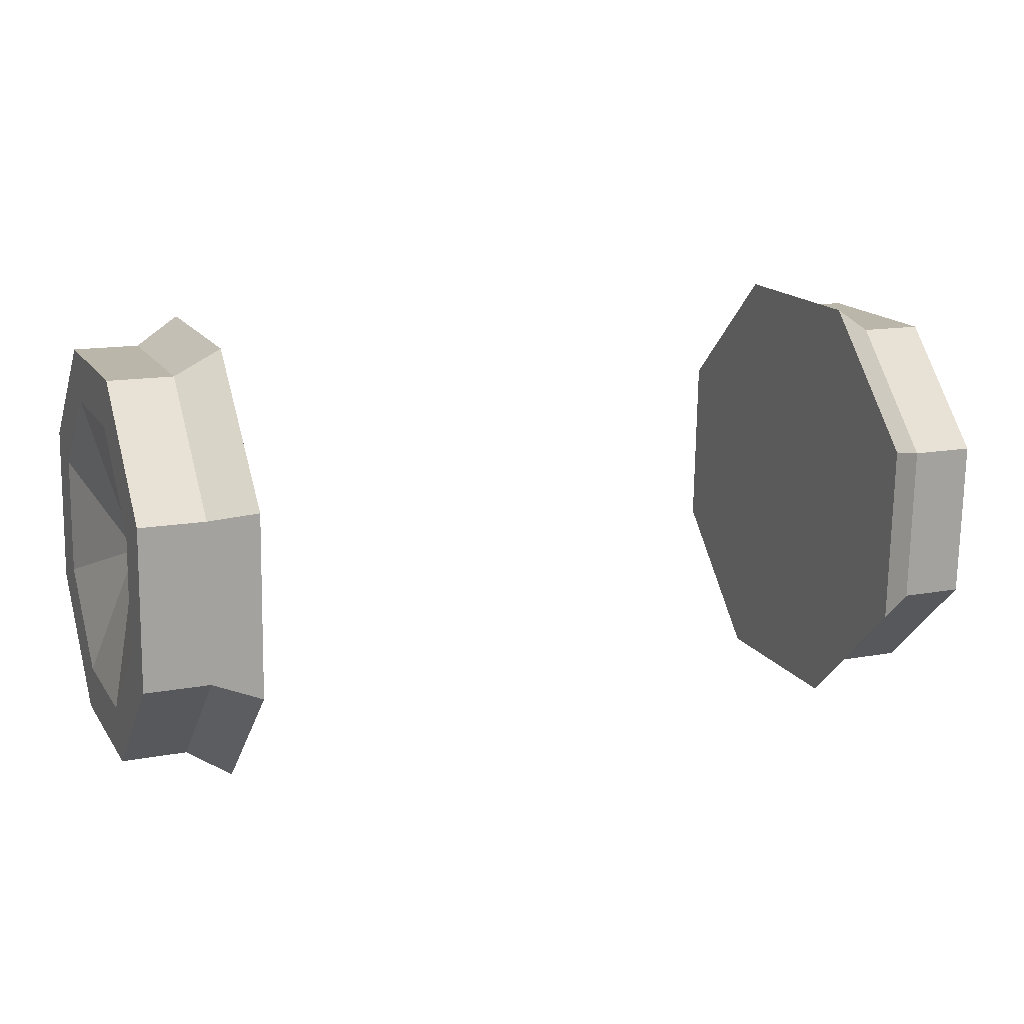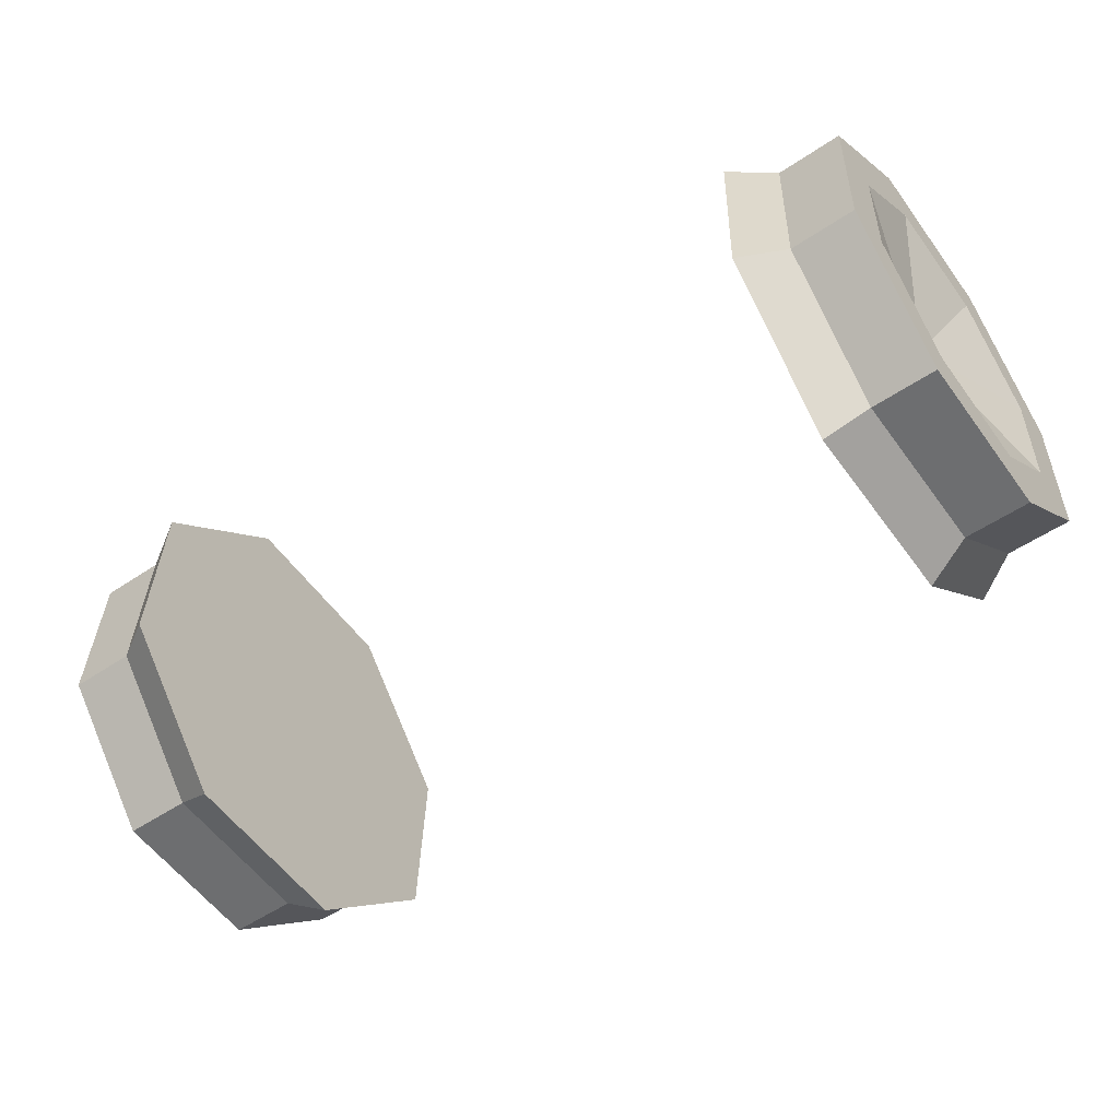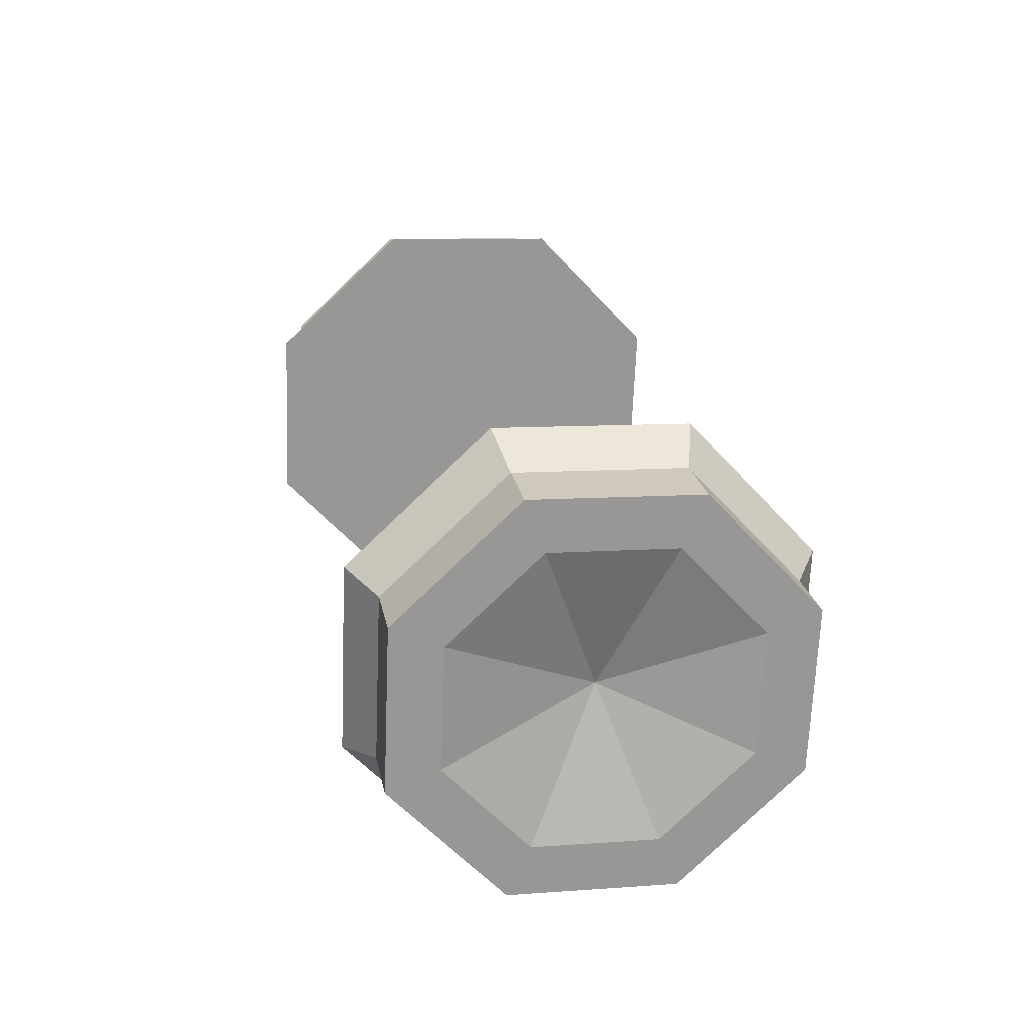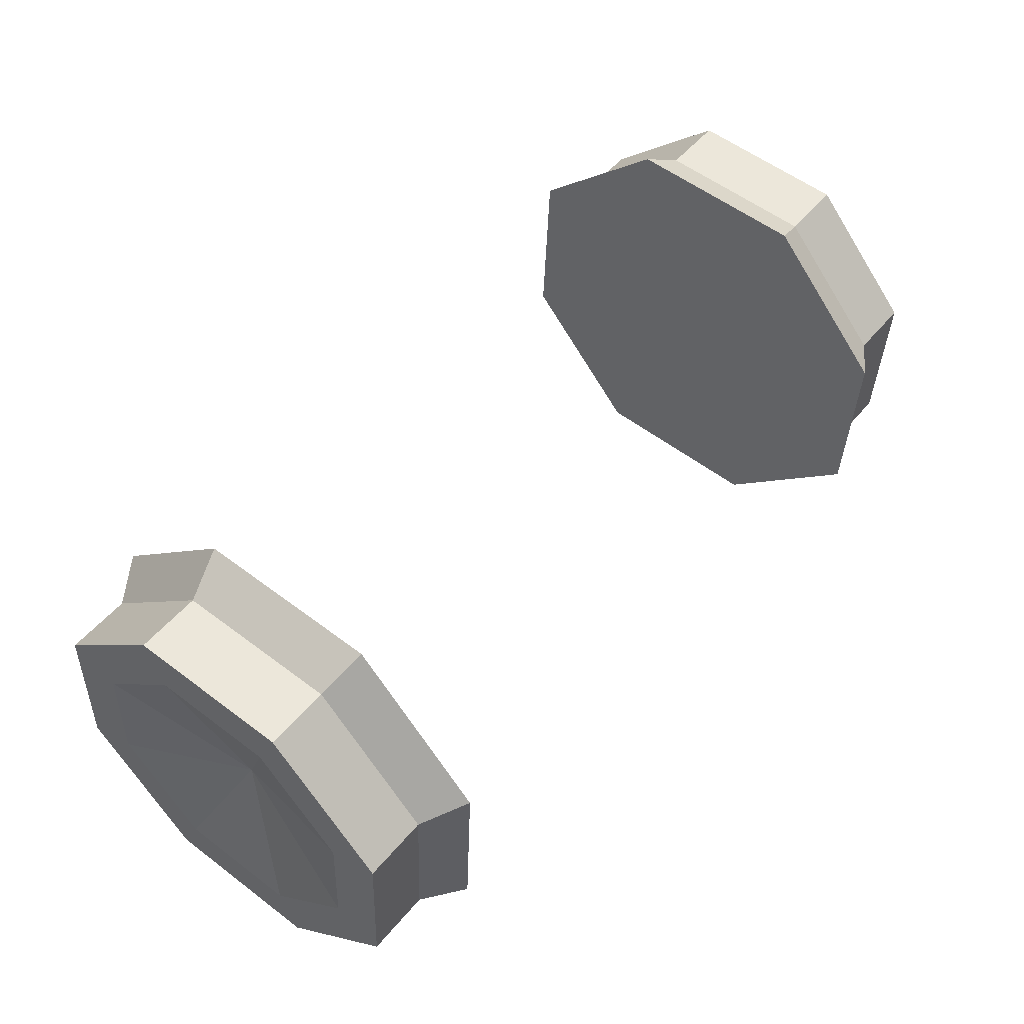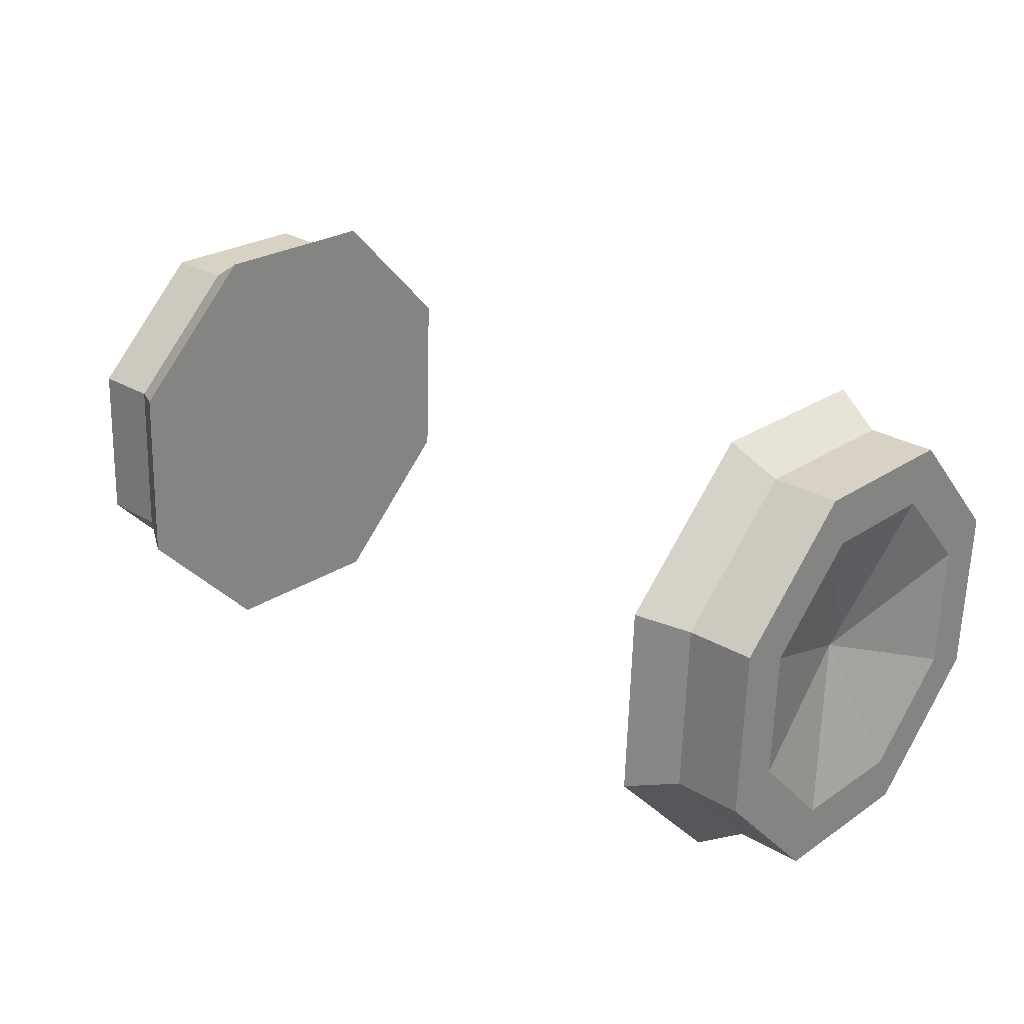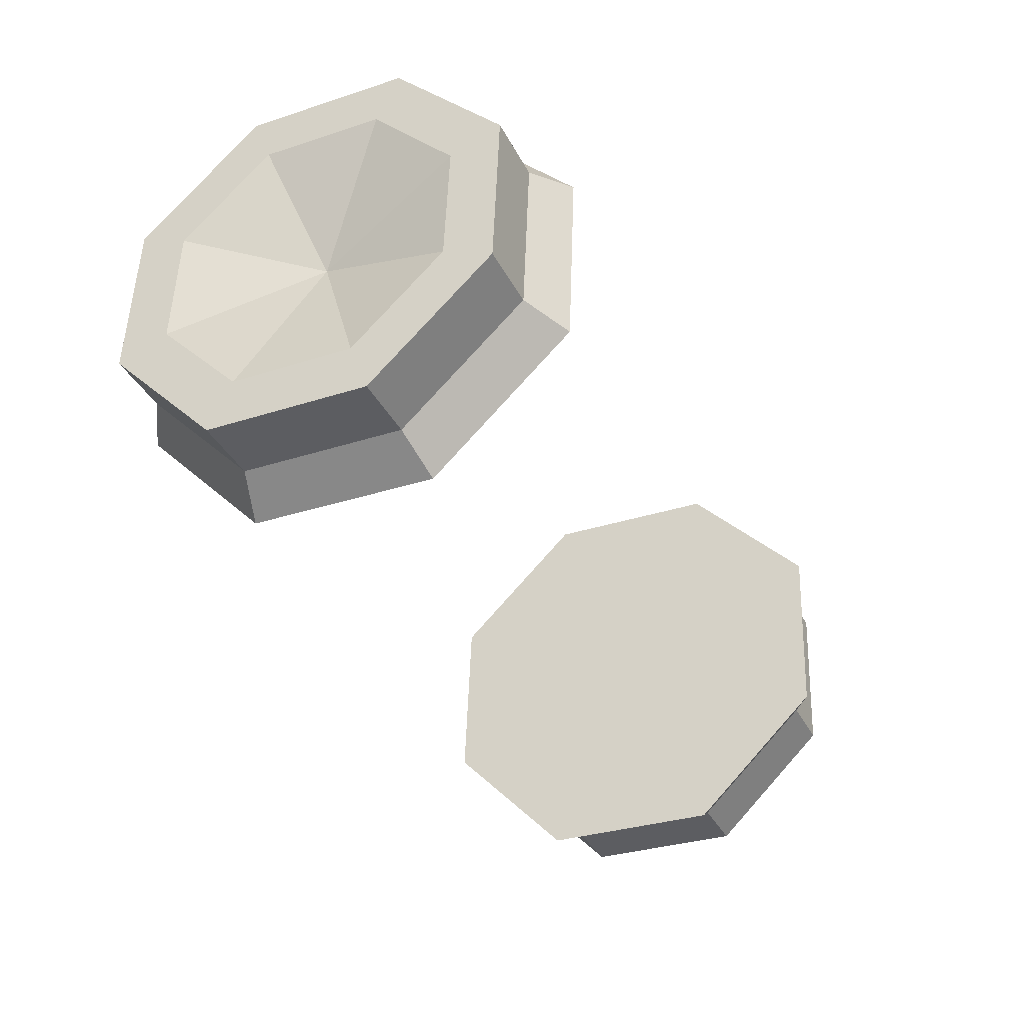
<metadata>
{"format":"obj","ext":"obj","renderer":"f3d","projection":"perspective","resolution":1024,"background":"white","views":[{"elev":13.8,"azim":-22.8,"up":"+Y"},{"elev":-54.0,"azim":-144.4,"up":"+Y"},{"elev":22.1,"azim":-100.4,"up":"+Z"},{"elev":52.0,"azim":-51.5,"up":"+Z"},{"elev":27.5,"azim":-137.8,"up":"+Y"},{"elev":-36.9,"azim":-65.2,"up":"+Y"}]}
</metadata>
<code>
g train_wagon_oil_wheel_B2
v -0.7014 -0.3561 0.1308
v -0.7014 -0.1593 0.3443
v -0.6225 -0.181 0.3912
v -0.6225 -0.4045 0.1486
v -0.8183 0.1593 -0.3443
v -0.8183 -0.1308 -0.3561
v -0.7014 -0.1308 -0.3561
v -0.7014 0.1593 -0.3443
v -0.8183 0.3443 0.1593
v -0.8183 0.3561 -0.1308
v -0.7014 0.3561 -0.1308
v -0.7014 0.3443 0.1593
v -0.8183 -0.1593 0.3443
v -0.8183 0.1308 0.3561
v -0.7014 0.1308 0.3561
v -0.7014 -0.1593 0.3443
v -0.8183 -0.3561 0.1308
v -0.8183 -0.1593 0.3443
v -0.7014 -0.1593 0.3443
v -0.7014 -0.3561 0.1308
v -0.8183 -0.1308 -0.3561
v -0.8183 -0.3443 -0.1593
v -0.7014 -0.3443 -0.1593
v -0.7014 -0.1308 -0.3561
v -0.8183 0.3561 -0.1308
v -0.8183 0.1593 -0.3443
v -0.7014 0.1593 -0.3443
v -0.7014 0.3561 -0.1308
v -0.8183 0.1308 0.3561
v -0.8183 0.3443 0.1593
v -0.7014 0.3443 0.1593
v -0.7014 0.1308 0.3561
v -0.8183 -0.3443 -0.1593
v -0.8183 -0.3561 0.1308
v -0.7014 -0.3561 0.1308
v -0.7014 -0.3443 -0.1593
v -0.6225 -0.3911 -0.181
v -0.6225 -0.4045 0.1486
v -0.6225 -0.181 0.3912
v -0.6225 -0.1486 -0.4045
v -0.6225 0.1486 0.4045
v -0.6225 0.181 -0.3911
v -0.6225 0.3912 0.181
v -0.6225 0.4045 -0.1486
v -0.7014 -0.1308 -0.3561
v -0.7014 -0.3443 -0.1593
v -0.6225 -0.3911 -0.181
v -0.6225 -0.1486 -0.4045
v -0.7014 0.3561 -0.1308
v -0.7014 0.1593 -0.3443
v -0.6225 0.181 -0.3911
v -0.6225 0.4045 -0.1486
v -0.7014 0.1308 0.3561
v -0.7014 0.3443 0.1593
v -0.6225 0.3912 0.181
v -0.6225 0.1486 0.4045
v -0.7014 -0.3443 -0.1593
v -0.7014 -0.3561 0.1308
v -0.6225 -0.4045 0.1486
v -0.6225 -0.3911 -0.181
v -0.7014 0.1593 -0.3443
v -0.7014 -0.1308 -0.3561
v -0.6225 -0.1486 -0.4045
v -0.6225 0.181 -0.3911
v -0.7014 0.3443 0.1593
v -0.7014 0.3561 -0.1308
v -0.6225 0.4045 -0.1486
v -0.6225 0.3912 0.181
v -0.7014 -0.1593 0.3443
v -0.7014 0.1308 0.3561
v -0.6225 0.1486 0.4045
v -0.6225 -0.181 0.3912
v 0.7014 -0.3561 0.1308
v 0.6225 -0.4045 0.1486
v 0.6225 -0.181 0.3912
v 0.7014 -0.1593 0.3443
v 0.8183 0.1593 -0.3443
v 0.7014 0.1593 -0.3443
v 0.7014 -0.1308 -0.3561
v 0.8183 -0.1308 -0.3561
v 0.8183 0.3443 0.1593
v 0.7014 0.3443 0.1593
v 0.7014 0.3561 -0.1308
v 0.8183 0.3561 -0.1308
v 0.8183 -0.1593 0.3443
v 0.7014 -0.1593 0.3443
v 0.7014 0.1308 0.3561
v 0.8183 0.1308 0.3561
v 0.8183 -0.3561 0.1308
v 0.7014 -0.3561 0.1308
v 0.7014 -0.1593 0.3443
v 0.8183 -0.1593 0.3443
v 0.8183 -0.1308 -0.3561
v 0.7014 -0.1308 -0.3561
v 0.7014 -0.3443 -0.1593
v 0.8183 -0.3443 -0.1593
v 0.8183 0.3561 -0.1308
v 0.7014 0.3561 -0.1308
v 0.7014 0.1593 -0.3443
v 0.8183 0.1593 -0.3443
v 0.8183 0.1308 0.3561
v 0.7014 0.1308 0.3561
v 0.7014 0.3443 0.1593
v 0.8183 0.3443 0.1593
v 0.8183 -0.3443 -0.1593
v 0.7014 -0.3443 -0.1593
v 0.7014 -0.3561 0.1308
v 0.8183 -0.3561 0.1308
v 0.6225 -0.181 0.3912
v 0.6225 -0.4045 0.1486
v 0.6225 -0.3911 -0.181
v 0.6225 -0.1486 -0.4045
v 0.6225 0.1486 0.4045
v 0.6225 0.181 -0.3911
v 0.6225 0.3912 0.181
v 0.6225 0.4045 -0.1486
v 0.7014 -0.1308 -0.3561
v 0.6225 -0.1486 -0.4045
v 0.6225 -0.3911 -0.181
v 0.7014 -0.3443 -0.1593
v 0.7014 0.3561 -0.1308
v 0.6225 0.4045 -0.1486
v 0.6225 0.181 -0.3911
v 0.7014 0.1593 -0.3443
v 0.7014 0.1308 0.3561
v 0.6225 0.1486 0.4045
v 0.6225 0.3912 0.181
v 0.7014 0.3443 0.1593
v 0.7014 -0.3443 -0.1593
v 0.6225 -0.3911 -0.181
v 0.6225 -0.4045 0.1486
v 0.7014 -0.3561 0.1308
v 0.7014 0.1593 -0.3443
v 0.6225 0.181 -0.3911
v 0.6225 -0.1486 -0.4045
v 0.7014 -0.1308 -0.3561
v 0.7014 0.3443 0.1593
v 0.6225 0.3912 0.181
v 0.6225 0.4045 -0.1486
v 0.7014 0.3561 -0.1308
v 0.7014 -0.1593 0.3443
v 0.6225 -0.181 0.3912
v 0.6225 0.1486 0.4045
v 0.7014 0.1308 0.3561
v -0.8183 0.2658 -0.09763
v -0.8183 0.1189 -0.257
v -0.8183 0.1593 -0.3443
v -0.8183 0.3561 -0.1308
v -0.8183 -0.1308 -0.3561
v -0.8183 0.257 0.1189
v -0.8183 -0.09763 -0.2658
v -0.8183 0.3443 0.1593
v -0.8183 -0.3443 -0.1593
v -0.8183 0.09763 0.2658
v -0.8183 -0.257 -0.1189
v -0.8183 0.1308 0.3561
v -0.8183 -0.3561 0.1308
v -0.8183 -0.1189 0.257
v -0.8183 -0.2658 0.09763
v -0.8183 -0.1593 0.3443
v 0.8183 0.2658 -0.09763
v 0.8183 0.1593 -0.3443
v 0.8183 0.1189 -0.257
v 0.8183 0.3561 -0.1308
v 0.8183 -0.1308 -0.3561
v 0.8183 0.257 0.1189
v 0.8183 -0.09763 -0.2658
v 0.8183 0.3443 0.1593
v 0.8183 -0.3443 -0.1593
v 0.8183 0.09763 0.2658
v 0.8183 -0.257 -0.1189
v 0.8183 0.1308 0.3561
v 0.8183 -0.3561 0.1308
v 0.8183 -0.1189 0.257
v 0.8183 -0.2658 0.09763
v 0.8183 -0.1593 0.3443
v -0.7505 1.258e-05 -1.24e-05
v -0.8183 0.09763 0.2658
v -0.8183 -0.1189 0.257
v -0.7505 1.258e-05 -1.24e-05
v -0.8183 0.257 0.1189
v -0.8183 0.09763 0.2658
v -0.7505 1.258e-05 -1.24e-05
v -0.8183 0.2658 -0.09763
v -0.8183 0.257 0.1189
v -0.7505 1.258e-05 -1.24e-05
v -0.8183 0.1189 -0.257
v -0.8183 0.2658 -0.09763
v -0.7505 1.258e-05 -1.24e-05
v -0.8183 -0.09763 -0.2658
v -0.8183 0.1189 -0.257
v -0.7505 1.258e-05 -1.24e-05
v -0.8183 -0.257 -0.1189
v -0.8183 -0.09763 -0.2658
v -0.7505 1.258e-05 -1.24e-05
v -0.8183 -0.2658 0.09763
v -0.8183 -0.257 -0.1189
v -0.7505 1.258e-05 -1.24e-05
v -0.8183 -0.1189 0.257
v -0.8183 -0.2658 0.09763
v 0.7505 1.258e-05 -1.24e-05
v 0.8183 -0.1189 0.257
v 0.8183 0.09763 0.2658
v 0.7505 1.258e-05 -1.24e-05
v 0.8183 0.09763 0.2658
v 0.8183 0.257 0.1189
v 0.7505 1.258e-05 -1.24e-05
v 0.8183 0.257 0.1189
v 0.8183 0.2658 -0.09763
v 0.7505 1.258e-05 -1.24e-05
v 0.8183 0.2658 -0.09763
v 0.8183 0.1189 -0.257
v 0.7505 1.258e-05 -1.24e-05
v 0.8183 0.1189 -0.257
v 0.8183 -0.09763 -0.2658
v 0.7505 1.258e-05 -1.24e-05
v 0.8183 -0.09763 -0.2658
v 0.8183 -0.257 -0.1189
v 0.7505 1.258e-05 -1.24e-05
v 0.8183 -0.257 -0.1189
v 0.8183 -0.2658 0.09763
v 0.7505 1.258e-05 -1.24e-05
v 0.8183 -0.2658 0.09763
v 0.8183 -0.1189 0.257
g train_wagon_oil_wheel_B2_0
f 3 2 1
f 4 3 1
f 7 6 5
f 8 7 5
f 11 10 9
f 12 11 9
f 15 14 13
f 16 15 13
f 19 18 17
f 20 19 17
f 23 22 21
f 24 23 21
f 27 26 25
f 28 27 25
f 31 30 29
f 32 31 29
f 35 34 33
f 36 35 33
f 39 38 37
f 37 40 39
f 40 41 39
f 40 42 41
f 42 43 41
f 42 44 43
f 47 46 45
f 48 47 45
f 51 50 49
f 52 51 49
f 55 54 53
f 56 55 53
f 59 58 57
f 60 59 57
f 63 62 61
f 64 63 61
f 67 66 65
f 68 67 65
f 71 70 69
f 72 71 69
f 75 74 73
f 76 75 73
f 79 78 77
f 80 79 77
f 83 82 81
f 84 83 81
f 87 86 85
f 88 87 85
f 91 90 89
f 92 91 89
f 95 94 93
f 96 95 93
f 99 98 97
f 100 99 97
f 103 102 101
f 104 103 101
f 107 106 105
f 108 107 105
f 111 110 109
f 109 112 111
f 109 113 112
f 113 114 112
f 113 115 114
f 115 116 114
f 119 118 117
f 120 119 117
f 123 122 121
f 124 123 121
f 127 126 125
f 128 127 125
f 131 130 129
f 132 131 129
f 135 134 133
f 136 135 133
f 139 138 137
f 140 139 137
f 143 142 141
f 144 143 141
f 147 146 145
f 148 147 145
f 147 149 146
f 148 145 150
f 149 151 146
f 152 148 150
f 149 153 151
f 152 150 154
f 153 155 151
f 156 152 154
f 153 157 155
f 156 154 158
f 157 159 155
f 160 156 158
f 160 158 159
f 157 160 159
f 163 162 161
f 162 164 161
f 165 162 163
f 161 164 166
f 167 165 163
f 164 168 166
f 169 165 167
f 166 168 170
f 171 169 167
f 168 172 170
f 173 169 171
f 170 172 174
f 175 173 171
f 172 176 174
f 176 173 175
f 174 176 175
g train_wagon_oil_wheel_B2_1
f 179 178 177
f 182 181 180
f 185 184 183
f 188 187 186
f 191 190 189
f 194 193 192
f 197 196 195
f 200 199 198
f 203 202 201
f 206 205 204
f 209 208 207
f 212 211 210
f 215 214 213
f 218 217 216
f 221 220 219
f 224 223 222

</code>
